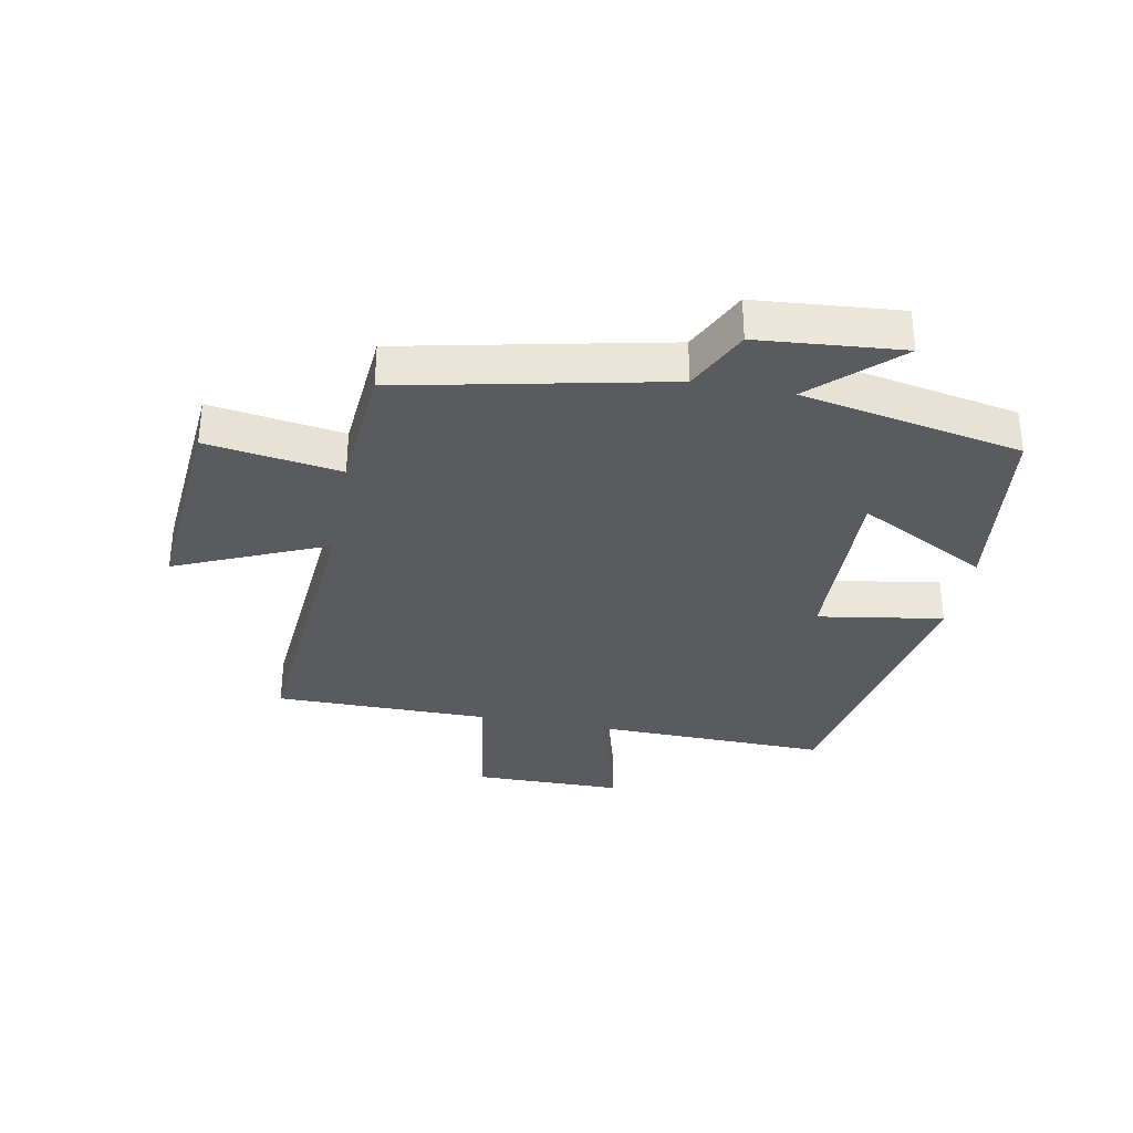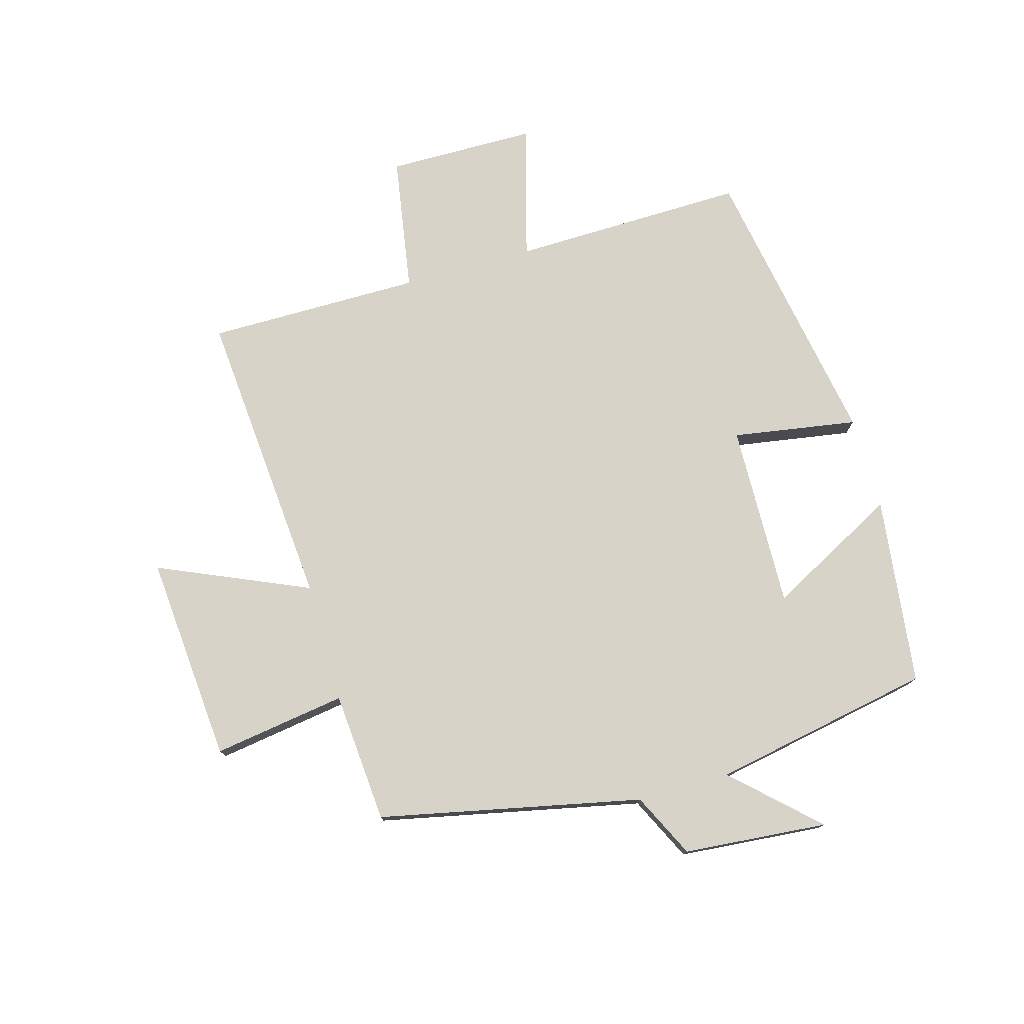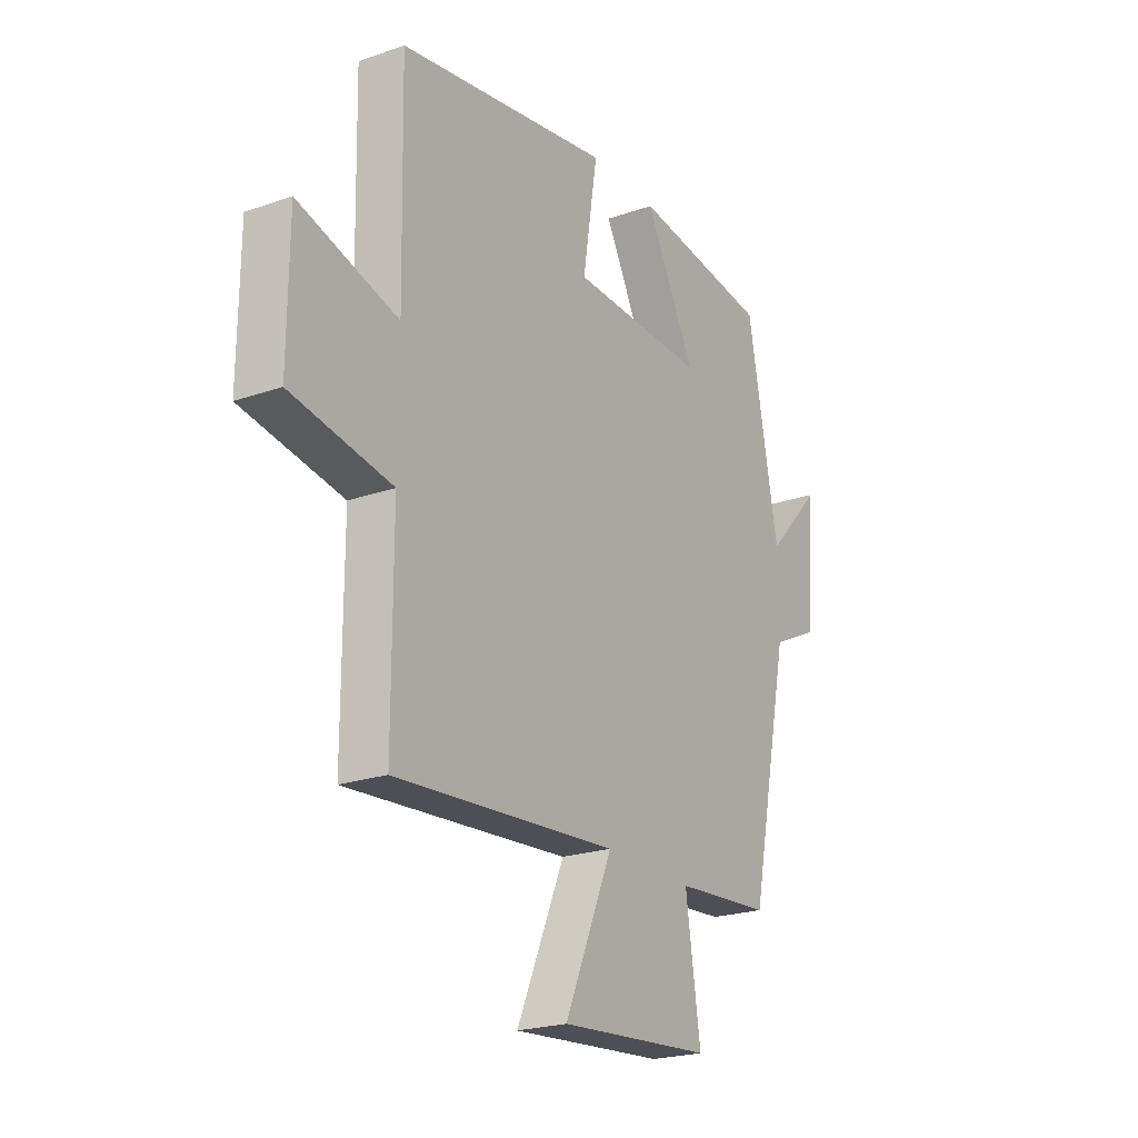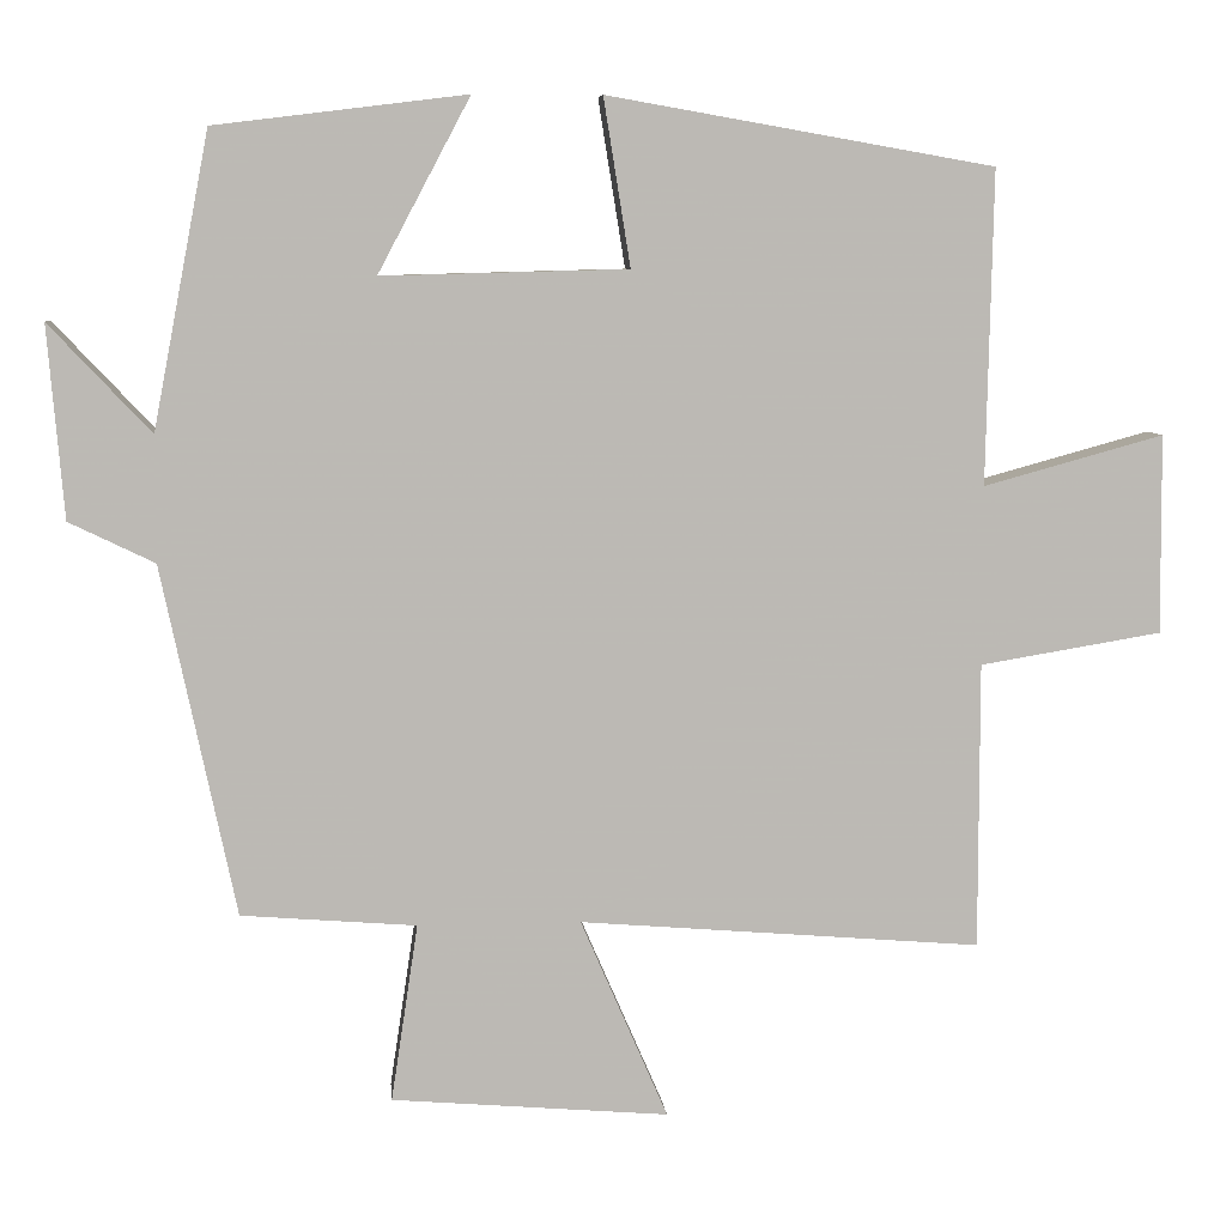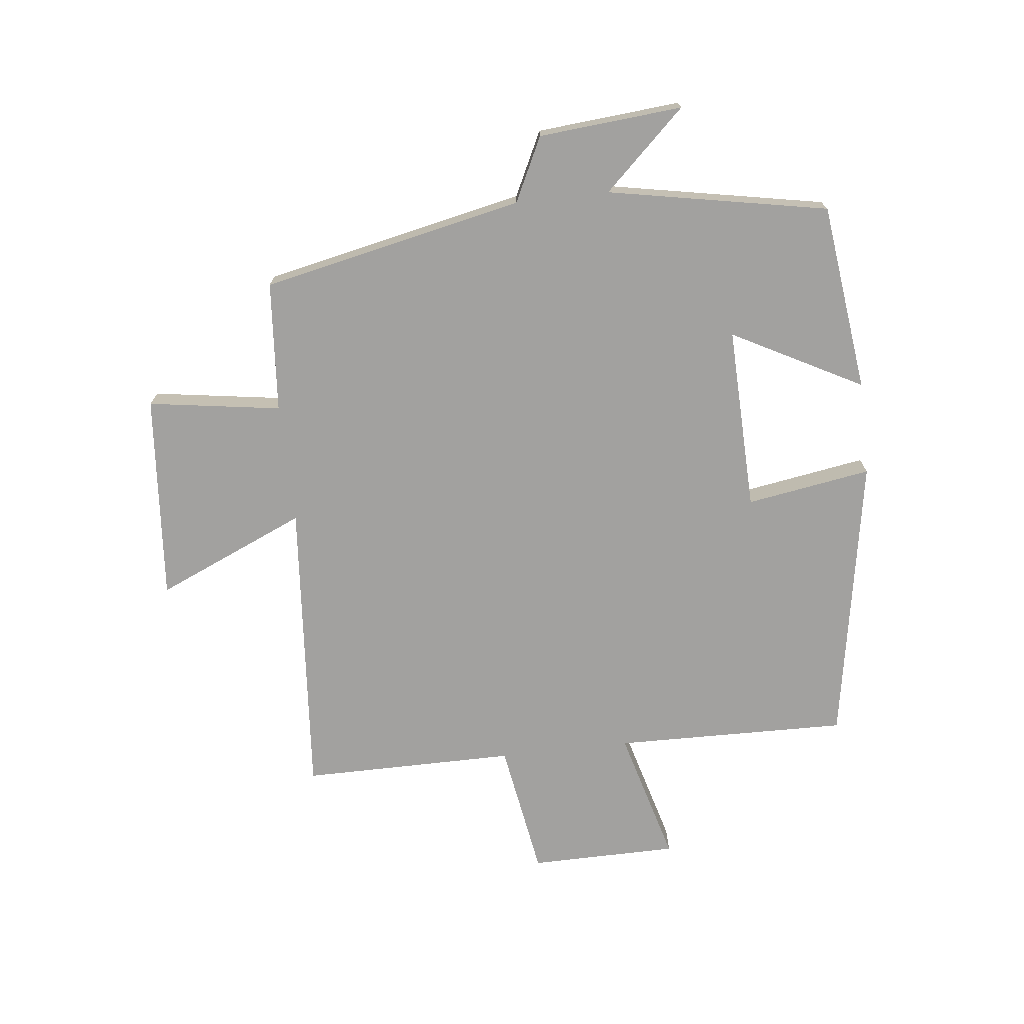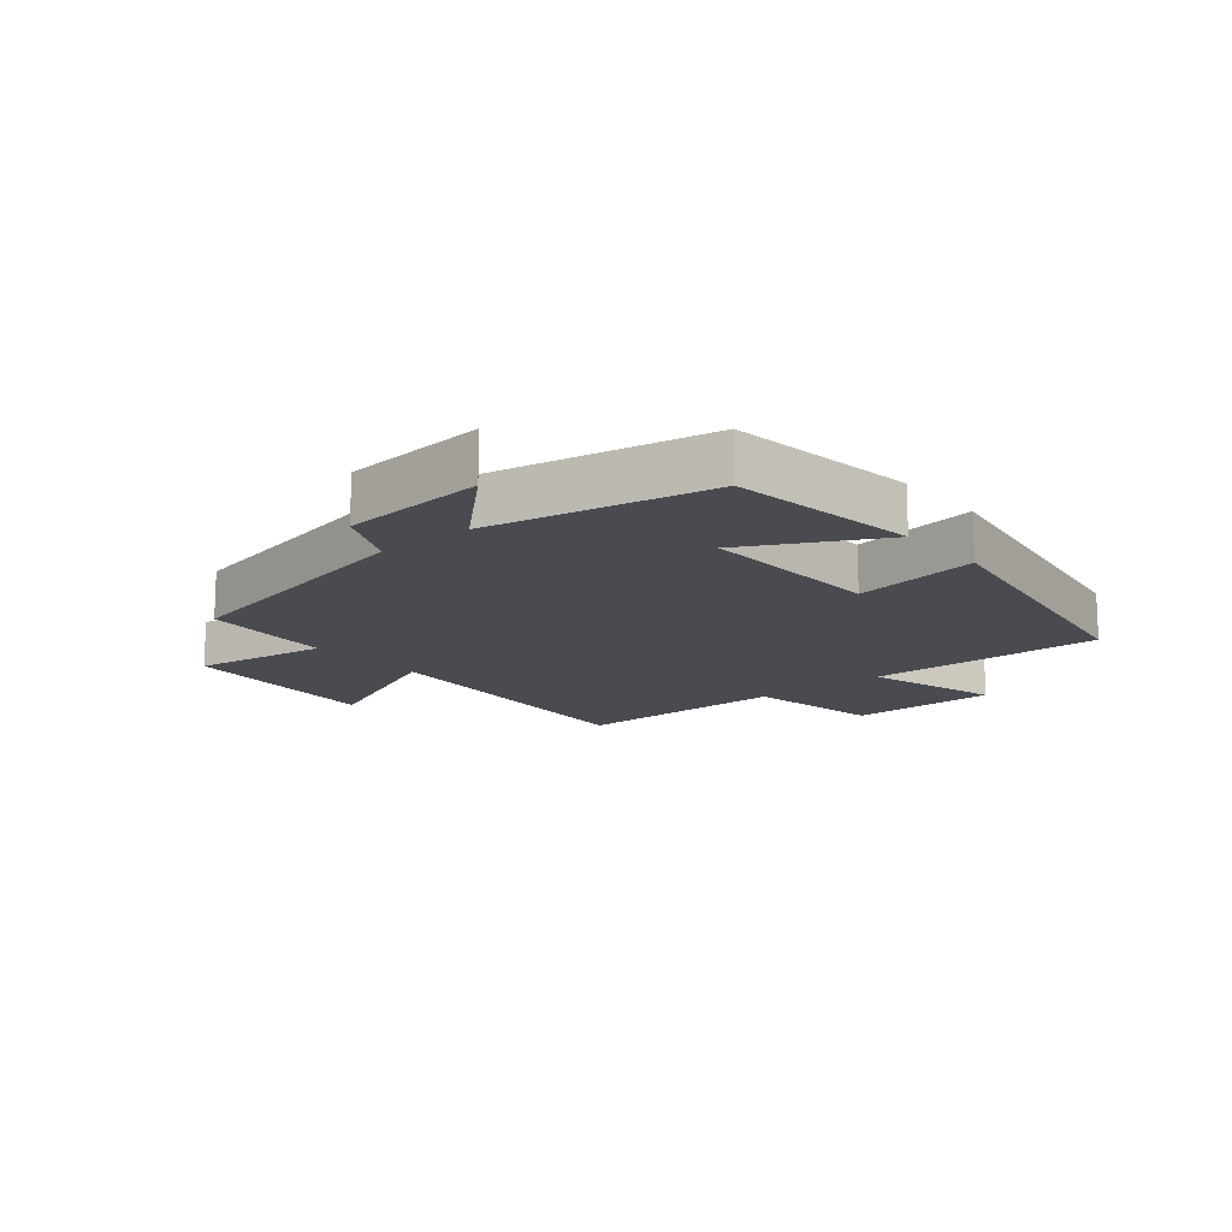
<metadata>
{"format":"obj","ext":"obj","renderer":"f3d","projection":"perspective","resolution":1024,"background":"white","views":[{"elev":-33.0,"azim":-100.8,"up":"+Y"},{"elev":76.5,"azim":-105.8,"up":"+Y"},{"elev":-22.5,"azim":121.0,"up":"+Z"},{"elev":7.1,"azim":-5.3,"up":"+Z"},{"elev":-72.2,"azim":-83.5,"up":"+Y"},{"elev":-14.5,"azim":-49.9,"up":"+Y"}]}
</metadata>
<code>
v 0.508 0.07 0.417
v 0.5 0.07 0.032
v 0.721 0.07 0.093
v 0.723 0.07 -0.151
v 0.5 0.07 -0.188
v 0.5 0.07 -0.54
v 0.006 0.07 -0.5
v 0.113 0.07 -0.746
v -0.227 0.07 -0.718
v -0.194 0.07 -0.5
v -0.409 0.07 -0.483
v -0.5 0.07 -0.053
v -0.605 0.07 -0.002
v -0.625 0.07 0.234
v -0.5 0.07 0.101
v -0.431 0.07 0.462
v -0.122 0.07 0.5
v -0.235 0.07 0.287
v 0.067 0.07 0.295
v 0.034 0.07 0.5
v 0.508 0 0.417
v 0.5 0 0.032
v 0.721 0 0.093
v 0.723 0 -0.151
v 0.5 0 -0.188
v 0.5 0 -0.54
v 0.006 0 -0.5
v 0.113 0 -0.746
v -0.227 0 -0.718
v -0.194 0 -0.5
v -0.409 0 -0.483
v -0.5 0 -0.053
v -0.605 0 -0.002
v -0.625 0 0.234
v -0.5 0 0.101
v -0.431 0 0.462
v -0.122 0 0.5
v -0.235 0 0.287
v 0.067 0 0.295
v 0.034 0 0.5
f 19 20 1 2
f 18 19 2
f 15 16 17 18
f 15 18 2
f 12 13 14 15
f 10 11 12 15
f 10 15 2
f 7 8 9 10
f 7 10 2 3
f 5 6 7
f 5 7 3
f 3 4 5
f 22 21 40 39
f 22 39 38
f 38 37 36 35
f 22 38 35
f 35 34 33 32
f 35 32 31 30
f 22 35 30
f 30 29 28 27
f 23 22 30 27
f 27 26 25
f 23 27 25
f 25 24 23
f 1 21 22 2
f 2 22 23 3
f 3 23 24 4
f 4 24 25 5
f 5 25 26 6
f 6 26 27 7
f 7 27 28 8
f 8 28 29 9
f 9 29 30 10
f 10 30 31 11
f 11 31 32 12
f 12 32 33 13
f 13 33 34 14
f 14 34 35 15
f 15 35 36 16
f 16 36 37 17
f 17 37 38 18
f 18 38 39 19
f 19 39 40 20
f 20 40 21 1

</code>
